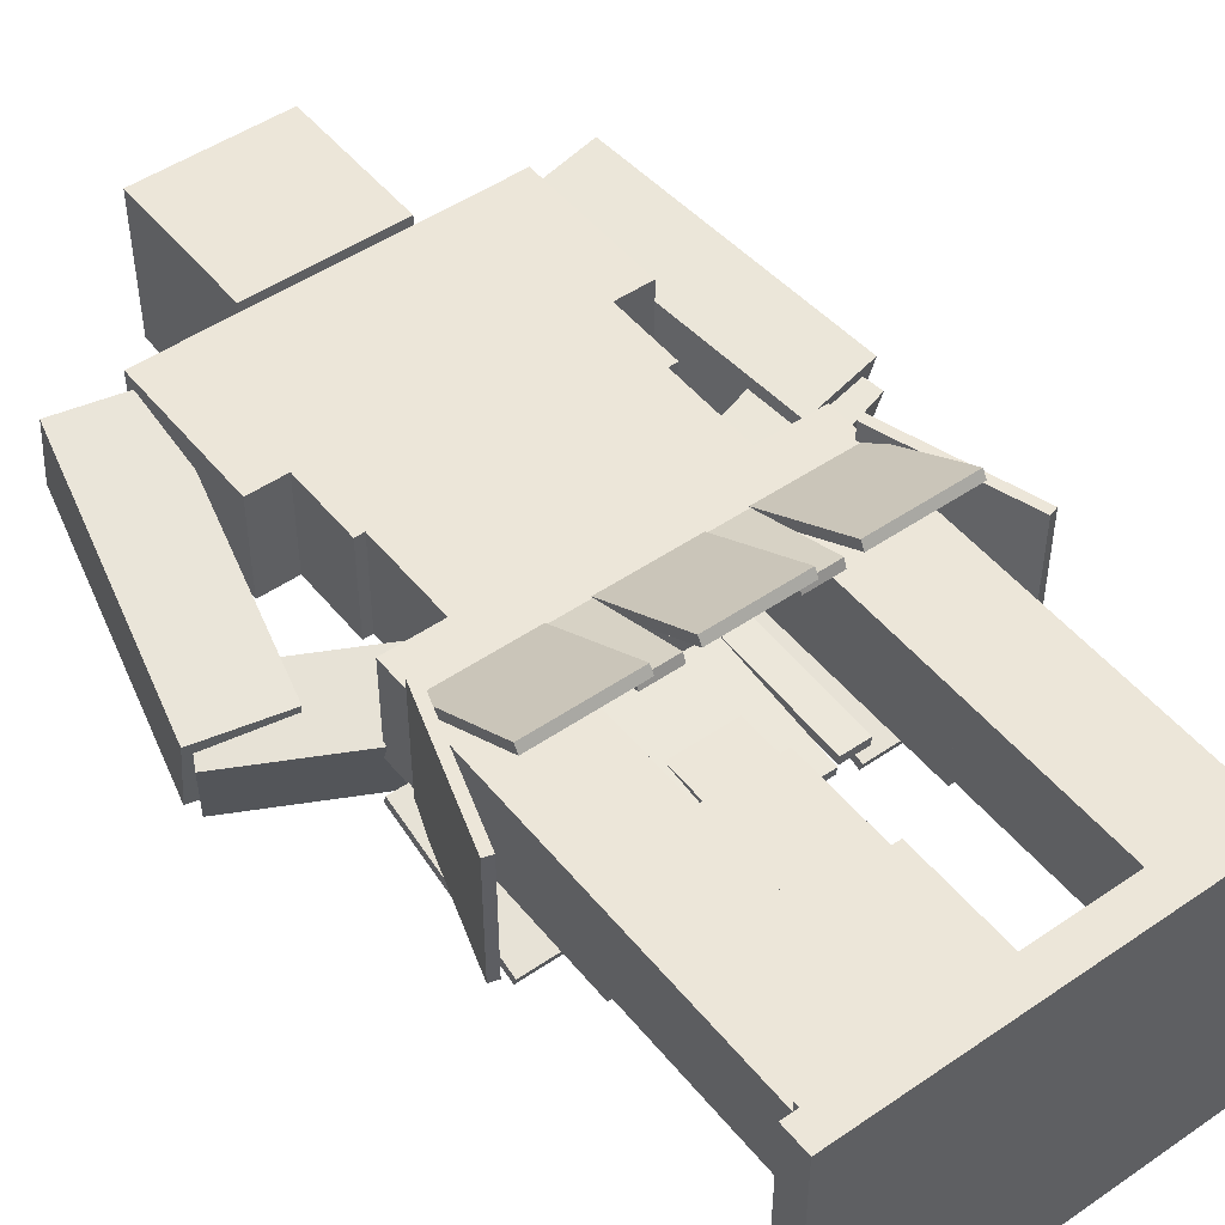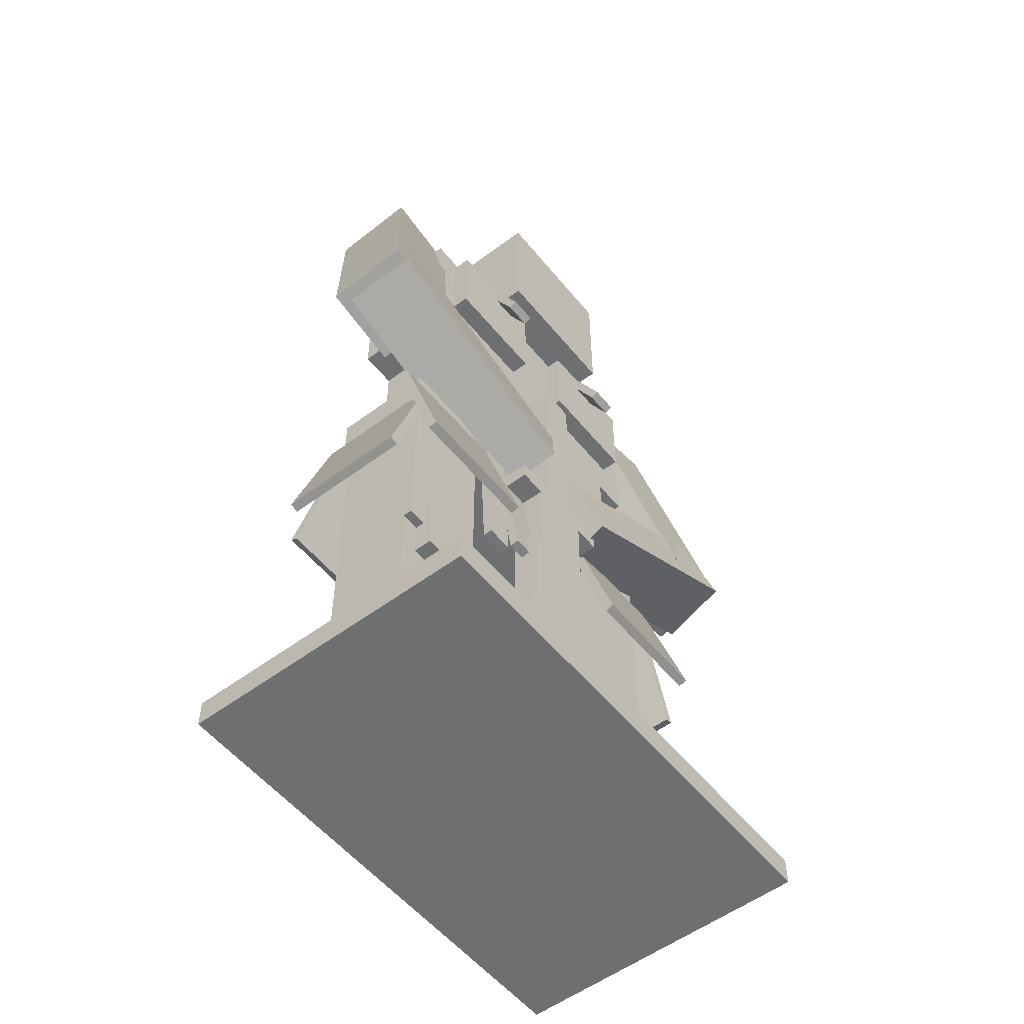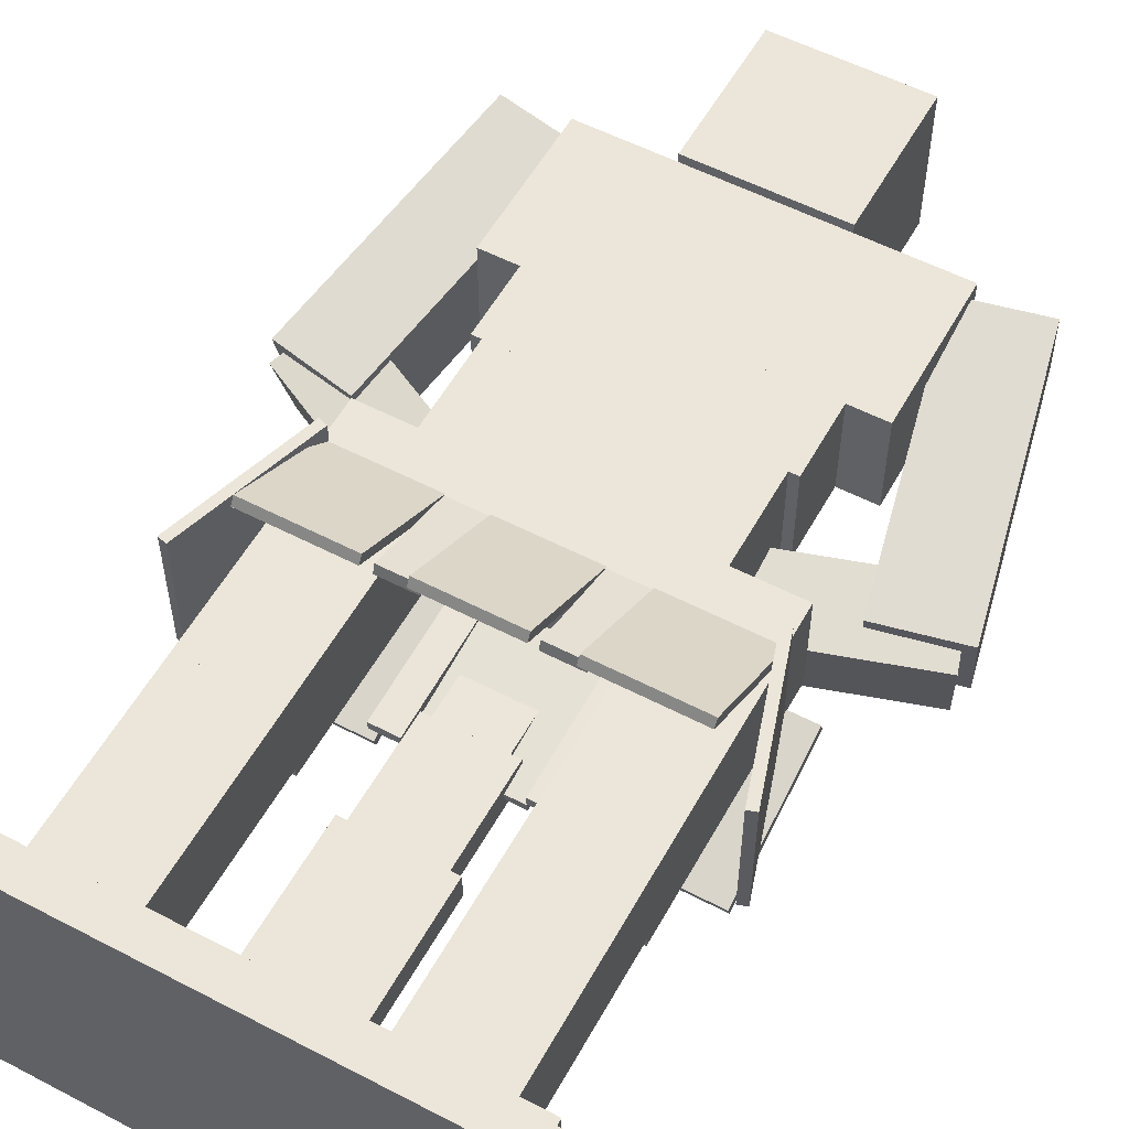
<metadata>
{"format":"obj","ext":"obj","renderer":"f3d","projection":"perspective","resolution":1024,"background":"white","views":[{"elev":49.0,"azim":-37.3,"up":"+Z"},{"elev":-54.6,"azim":128.3,"up":"+Y"},{"elev":55.5,"azim":28.7,"up":"+Z"}]}
</metadata>
<code>
o cube
v -0.875 0.375 -0.125
v -0.875 0.375 -0.625
v -0.875 0.25 -0.125
v -0.875 0.25 -0.625
v -1.062 0.375 -0.625
v -1.062 0.375 -0.125
v -1.062 0.25 -0.625
v -1.062 0.25 -0.125
f 1 3 2
f 3 4 2
f 5 7 6
f 7 8 6
f 5 6 2
f 6 1 2
f 8 7 3
f 7 4 3
f 6 8 1
f 8 3 1
f 2 4 5
f 4 7 5
o cube
v -1.053 0.375 -0.09142
v -1.288 0.375 -0.4604
v -1.053 0.25 -0.09142
v -1.288 0.25 -0.4604
v -1.446 0.375 -0.3597
v -1.211 0.375 0.009325
v -1.446 0.25 -0.3597
v -1.211 0.25 0.009325
f 9 11 10
f 11 12 10
f 13 15 14
f 15 16 14
f 13 14 10
f 14 9 10
f 16 15 11
f 15 12 11
f 14 16 9
f 16 11 9
f 10 12 13
f 12 15 13
o cube
v -0.8157 0.375 0.0439
v -0.4779 0.375 -0.3247
v -0.8157 0.25 0.0439
v -0.4779 0.25 -0.3247
v -0.6161 0.375 -0.4514
v -0.9539 0.375 -0.08278
v -0.6161 0.25 -0.4514
v -0.9539 0.25 -0.08278
f 17 19 18
f 19 20 18
f 21 23 22
f 23 24 22
f 21 22 18
f 22 17 18
f 24 23 19
f 23 20 19
f 22 24 17
f 24 19 17
f 18 20 21
f 20 23 21
o cube
v -0.6875 1.625 0.4375
v -0.6875 1.625 -0.125
v -0.6875 0.25 0.4375
v -0.6875 0.25 -0.125
v -1.312 1.625 -0.125
v -1.312 1.625 0.4375
v -1.312 0.25 -0.125
v -1.312 0.25 0.4375
f 25 27 26
f 27 28 26
f 29 31 30
f 31 32 30
f 29 30 26
f 30 25 26
f 32 31 27
f 31 28 27
f 30 32 25
f 32 27 25
f 26 28 29
f 28 31 29
o cube
v -0.6875 3 0.4375
v -0.6875 3 -0.1875
v -0.6875 1.625 0.4375
v -0.6875 1.625 -0.1875
v -1.312 3 -0.1875
v -1.312 3 0.4375
v -1.312 1.625 -0.1875
v -1.312 1.625 0.4375
f 33 35 34
f 35 36 34
f 37 39 38
f 39 40 38
f 37 38 34
f 38 33 34
f 40 39 35
f 39 36 35
f 38 40 33
f 40 35 33
f 34 36 37
f 36 39 37
o cube
v -0.8125 1.812 -0.125
v -0.8125 1.812 -0.25
v -0.8125 1.375 -0.125
v -0.8125 1.375 -0.25
v -1.188 1.812 -0.25
v -1.188 1.812 -0.125
v -1.188 1.375 -0.25
v -1.188 1.375 -0.125
f 41 43 42
f 43 44 42
f 45 47 46
f 47 48 46
f 45 46 42
f 46 41 42
f 48 47 43
f 47 44 43
f 46 48 41
f 48 43 41
f 42 44 45
f 44 47 45
o cube
v 1 0.375 -0.125
v 1 0.375 -0.625
v 1 0.25 -0.125
v 1 0.25 -0.625
v 0.8125 0.375 -0.625
v 0.8125 0.375 -0.125
v 0.8125 0.25 -0.625
v 0.8125 0.25 -0.125
f 49 51 50
f 51 52 50
f 53 55 54
f 55 56 54
f 53 54 50
f 54 49 50
f 56 55 51
f 55 52 51
f 54 56 49
f 56 51 49
f 50 52 53
f 52 55 53
o cube
v 1.059 0.375 0.0439
v 1.397 0.375 -0.3247
v 1.059 0.25 0.0439
v 1.397 0.25 -0.3247
v 1.259 0.375 -0.4514
v 0.9211 0.375 -0.08278
v 1.259 0.25 -0.4514
v 0.9211 0.25 -0.08278
f 57 59 58
f 59 60 58
f 61 63 62
f 63 64 62
f 61 62 58
f 62 57 58
f 64 63 59
f 63 60 59
f 62 64 57
f 64 59 57
f 58 60 61
f 60 63 61
o cube
v 0.8223 0.375 -0.09142
v 0.5872 0.375 -0.4604
v 0.8223 0.25 -0.09142
v 0.5872 0.25 -0.4604
v 0.4291 0.375 -0.3597
v 0.6642 0.375 0.009325
v 0.4291 0.25 -0.3597
v 0.6642 0.25 0.009325
f 65 67 66
f 67 68 66
f 69 71 70
f 71 72 70
f 69 70 66
f 70 65 66
f 72 71 67
f 71 68 67
f 70 72 65
f 72 67 65
f 66 68 69
f 68 71 69
o cube
v 1.188 1.625 0.4375
v 1.188 1.625 -0.125
v 1.188 0.25 0.4375
v 1.188 0.25 -0.125
v 0.5625 1.625 -0.125
v 0.5625 1.625 0.4375
v 0.5625 0.25 -0.125
v 0.5625 0.25 0.4375
f 73 75 74
f 75 76 74
f 77 79 78
f 79 80 78
f 77 78 74
f 78 73 74
f 80 79 75
f 79 76 75
f 78 80 73
f 80 75 73
f 74 76 77
f 76 79 77
o cube
v 1.188 3 0.4375
v 1.188 3 -0.1875
v 1.188 1.625 0.4375
v 1.188 1.625 -0.1875
v 0.5625 3 -0.1875
v 0.5625 3 0.4375
v 0.5625 1.625 -0.1875
v 0.5625 1.625 0.4375
f 81 83 82
f 83 84 82
f 85 87 86
f 87 88 86
f 85 86 82
f 86 81 82
f 88 87 83
f 87 84 83
f 86 88 81
f 88 83 81
f 82 84 85
f 84 87 85
o cube
v 1.062 1.812 -0.125
v 1.062 1.812 -0.25
v 1.062 1.375 -0.125
v 1.062 1.375 -0.25
v 0.6875 1.812 -0.25
v 0.6875 1.812 -0.125
v 0.6875 1.375 -0.25
v 0.6875 1.375 -0.125
f 89 91 90
f 91 92 90
f 93 95 94
f 95 96 94
f 93 94 90
f 94 89 90
f 96 95 91
f 95 92 91
f 94 96 89
f 96 91 89
f 90 92 93
f 92 95 93
o cube
v 1.625 0.1875 1
v 1.625 0.1875 -1
v 1.625 0 1
v 1.625 0 -1
v -1.625 0.1875 -1
v -1.625 0.1875 1
v -1.625 0 -1
v -1.625 0 1
f 97 99 98
f 99 100 98
f 101 103 102
f 103 104 102
f 101 102 98
f 102 97 98
f 104 103 99
f 103 100 99
f 102 104 97
f 104 99 97
f 98 100 101
f 100 103 101
o cube
v 1.5 0.25 0.9375
v 1.5 0.25 -0.9375
v 1.5 0.1875 0.9375
v 1.5 0.1875 -0.9375
v -1.5 0.25 -0.9375
v -1.5 0.25 0.9375
v -1.5 0.1875 -0.9375
v -1.5 0.1875 0.9375
f 105 107 106
f 107 108 106
f 109 111 110
f 111 112 110
f 109 110 106
f 110 105 106
f 112 111 107
f 111 108 107
f 110 112 105
f 112 107 105
f 106 108 109
f 108 111 109
o cube
v -0.5625 3.06 -0.1687
v -0.5625 3.078 -0.2283
v -0.5625 2.106 -0.4694
v -0.5625 2.125 -0.529
v -1.438 3.078 -0.2283
v -1.438 3.06 -0.1687
v -1.438 2.125 -0.529
v -1.438 2.106 -0.4694
f 113 115 114
f 115 116 114
f 117 119 118
f 119 120 118
f 117 118 114
f 118 113 114
f 120 119 115
f 119 116 115
f 118 120 113
f 120 115 113
f 114 116 117
f 116 119 117
o cube
v 1.135 2.997 0.625
v 1.195 3.016 0.625
v 1.436 2.043 0.625
v 1.495 2.062 0.625
v 1.195 3.016 -0.25
v 1.135 2.997 -0.25
v 1.495 2.062 -0.25
v 1.436 2.043 -0.25
f 121 123 122
f 123 124 122
f 125 127 126
f 127 128 126
f 125 126 122
f 126 121 122
f 128 127 123
f 127 124 123
f 126 128 121
f 128 123 121
f 122 124 125
f 124 127 125
o cube
v -1.273 2.975 -0.25
v -1.333 2.994 -0.25
v -1.574 2.021 -0.25
v -1.633 2.04 -0.25
v -1.333 2.994 0.625
v -1.273 2.975 0.625
v -1.633 2.04 0.625
v -1.574 2.021 0.625
f 129 131 130
f 131 132 130
f 133 135 134
f 135 136 134
f 133 134 130
f 134 129 130
f 136 135 131
f 135 132 131
f 134 136 129
f 136 131 129
f 130 132 133
f 132 135 133
o cube
v 1.375 3.06 -0.1687
v 1.375 3.078 -0.2283
v 1.375 2.106 -0.4694
v 1.375 2.125 -0.529
v 0.5 3.078 -0.2283
v 0.5 3.06 -0.1687
v 0.5 2.125 -0.529
v 0.5 2.106 -0.4694
f 137 139 138
f 139 140 138
f 141 143 142
f 143 144 142
f 141 142 138
f 142 137 138
f 144 143 139
f 143 140 139
f 142 144 137
f 144 139 137
f 138 140 141
f 140 143 141
o cube
v -0.5625 3.06 -0.1687
v -0.5625 3.078 -0.2283
v -0.5625 2.106 -0.4694
v -0.5625 2.125 -0.529
v -1.438 3.078 -0.2283
v -1.438 3.06 -0.1687
v -1.438 2.125 -0.529
v -1.438 2.106 -0.4694
f 145 147 146
f 147 148 146
f 149 151 150
f 151 152 150
f 149 150 146
f 150 145 146
f 152 151 147
f 151 148 147
f 150 152 145
f 152 147 145
f 146 148 149
f 148 151 149
o cube
v -0.625 3 0.4833
v -0.625 2.969 0.4291
v -0.625 2.242 0.9208
v -0.625 2.211 0.8666
v -1.312 2.969 0.4291
v -1.312 3 0.4833
v -1.312 2.211 0.8666
v -1.312 2.242 0.9208
f 153 155 154
f 155 156 154
f 157 159 158
f 159 160 158
f 157 158 154
f 158 153 154
f 160 159 155
f 159 156 155
f 158 160 153
f 160 155 153
f 154 156 157
f 156 159 157
o cube
v 1.188 3 0.4833
v 1.188 2.969 0.4291
v 1.188 2.242 0.9208
v 1.188 2.211 0.8666
v 0.5 2.969 0.4291
v 0.5 3 0.4833
v 0.5 2.211 0.8666
v 0.5 2.242 0.9208
f 161 163 162
f 163 164 162
f 165 167 166
f 167 168 166
f 165 166 162
f 166 161 162
f 168 167 163
f 167 164 163
f 166 168 161
f 168 163 161
f 162 164 165
f 164 167 165
o cube
v 0.25 3 0.4833
v 0.25 2.969 0.4291
v 0.25 2.242 0.9208
v 0.25 2.211 0.8666
v -0.375 2.969 0.4291
v -0.375 3 0.4833
v -0.375 2.211 0.8666
v -0.375 2.242 0.9208
f 169 171 170
f 171 172 170
f 173 175 174
f 175 176 174
f 173 174 170
f 174 169 170
f 176 175 171
f 175 172 171
f 174 176 169
f 176 171 169
f 170 172 173
f 172 175 173
o cube
v -0.375 2.98 0.4925
v -0.375 2.959 0.4337
v -0.375 2.334 0.7276
v -0.375 2.313 0.6689
v -0.625 2.959 0.4337
v -0.625 2.98 0.4925
v -0.625 2.313 0.6689
v -0.625 2.334 0.7276
f 177 179 178
f 179 180 178
f 181 183 182
f 183 184 182
f 181 182 178
f 182 177 178
f 184 183 179
f 183 180 179
f 182 184 177
f 184 179 177
f 178 180 181
f 180 183 181
o cube
v 0.5 2.98 0.4925
v 0.5 2.959 0.4337
v 0.5 2.334 0.7276
v 0.5 2.313 0.6689
v 0.25 2.959 0.4337
v 0.25 2.98 0.4925
v 0.25 2.313 0.6689
v 0.25 2.334 0.7276
f 185 187 186
f 187 188 186
f 189 191 190
f 191 192 190
f 189 190 186
f 190 185 186
f 192 191 187
f 191 188 187
f 190 192 185
f 192 187 185
f 186 188 189
f 188 191 189
o cube
v 0.3125 3.062 -0.1793
v 0.3125 3.07 -0.2413
v 0.3125 2.071 -0.3099
v 0.3125 2.079 -0.3718
v -0.375 3.07 -0.2413
v -0.375 3.062 -0.1793
v -0.375 2.079 -0.3718
v -0.375 2.071 -0.3099
f 193 195 194
f 195 196 194
f 197 199 198
f 199 200 198
f 197 198 194
f 198 193 194
f 200 199 195
f 199 196 195
f 198 200 193
f 200 195 193
f 194 196 197
f 196 199 197
o cube
v -0.375 3.062 -0.1848
v -0.375 3.065 -0.2472
v -0.375 2.063 -0.2284
v -0.375 2.066 -0.2908
v -0.5625 3.065 -0.2472
v -0.5625 3.062 -0.1848
v -0.5625 2.066 -0.2908
v -0.5625 2.063 -0.2284
f 201 203 202
f 203 204 202
f 205 207 206
f 207 208 206
f 205 206 202
f 206 201 202
f 208 207 203
f 207 204 203
f 206 208 201
f 208 203 201
f 202 204 205
f 204 207 205
o cube
v 0.5 3.062 -0.1848
v 0.5 3.065 -0.2472
v 0.5 2.063 -0.2284
v 0.5 2.066 -0.2908
v 0.3125 3.065 -0.2472
v 0.3125 3.062 -0.1848
v 0.3125 2.066 -0.2908
v 0.3125 2.063 -0.2284
f 209 211 210
f 211 212 210
f 213 215 214
f 215 216 214
f 213 214 210
f 214 209 210
f 216 215 211
f 215 212 211
f 214 216 209
f 216 211 209
f 210 212 213
f 212 215 213
o cube
v 1.188 3.25 0.5
v 1.188 3.25 -0.1875
v 1.188 2.938 0.5
v 1.188 2.938 -0.1875
v -1.312 3.25 -0.1875
v -1.312 3.25 0.5
v -1.312 2.938 -0.1875
v -1.312 2.938 0.5
f 217 219 218
f 219 220 218
f 221 223 222
f 223 224 222
f 221 222 218
f 222 217 218
f 224 223 219
f 223 220 219
f 222 224 217
f 224 219 217
f 218 220 221
f 220 223 221
o cube
v 0.75 3.875 0.5
v 0.75 3.875 -0.1875
v 0.75 3.25 0.5
v 0.75 3.25 -0.1875
v -0.9375 3.875 -0.1875
v -0.9375 3.875 0.5
v -0.9375 3.25 -0.1875
v -0.9375 3.25 0.5
f 225 227 226
f 227 228 226
f 229 231 230
f 231 232 230
f 229 230 226
f 230 225 226
f 232 231 227
f 231 228 227
f 230 232 225
f 232 227 225
f 226 228 229
f 228 231 229
o cube
v 0.8125 4.375 0.5
v 0.8125 4.375 -0.1875
v 0.8125 3.875 0.5
v 0.8125 3.875 -0.1875
v -1 4.375 -0.1875
v -1 4.375 0.5
v -1 3.875 -0.1875
v -1 3.875 0.5
f 233 235 234
f 235 236 234
f 237 239 238
f 239 240 238
f 237 238 234
f 238 233 234
f 240 239 235
f 239 236 235
f 238 240 233
f 240 235 233
f 234 236 237
f 236 239 237
o cube
v 1.062 5.375 0.5
v 1.062 5.375 -0.1875
v 1.062 4.375 0.5
v 1.062 4.375 -0.1875
v -1.25 5.375 -0.1875
v -1.25 5.375 0.5
v -1.25 4.375 -0.1875
v -1.25 4.375 0.5
f 241 243 242
f 243 244 242
f 245 247 246
f 247 248 246
f 245 246 242
f 246 241 242
f 248 247 243
f 247 244 243
f 246 248 241
f 248 243 241
f 242 244 245
f 244 247 245
o cube
v 0.875 5.312 -0.1875
v 0.875 5.312 -0.3125
v 0.875 4.688 -0.1875
v 0.875 4.688 -0.3125
v 0.125 5.312 -0.3125
v 0.125 5.312 -0.1875
v 0.125 4.688 -0.3125
v 0.125 4.688 -0.1875
f 249 251 250
f 251 252 250
f 253 255 254
f 255 256 254
f 253 254 250
f 254 249 250
f 256 255 251
f 255 252 251
f 254 256 249
f 256 251 249
f 250 252 253
f 252 255 253
o cube
v -0.3125 5.312 -0.1875
v -0.3125 5.312 -0.3125
v -0.3125 4.688 -0.1875
v -0.3125 4.688 -0.3125
v -1.062 5.312 -0.3125
v -1.062 5.312 -0.1875
v -1.062 4.688 -0.3125
v -1.062 4.688 -0.1875
f 257 259 258
f 259 260 258
f 261 263 262
f 263 264 262
f 261 262 258
f 262 257 258
f 264 263 259
f 263 260 259
f 262 264 257
f 264 259 257
f 258 260 261
f 260 263 261
o cube
v -1.143 5.282 0.4301
v -1.116 5.401 -0.1191
v -1.526 3.554 0.0378
v -1.499 3.673 -0.5114
v -1.665 5.523 -0.1191
v -1.692 5.404 0.4301
v -2.048 3.795 -0.5114
v -2.075 3.676 0.0378
f 265 267 266
f 267 268 266
f 269 271 270
f 271 272 270
f 269 270 266
f 270 265 266
f 272 271 267
f 271 268 267
f 270 272 265
f 272 267 265
f 266 268 269
f 268 271 269
o cube
v 1.501 5.417 0.4316
v 1.475 5.536 -0.1176
v 1.884 3.689 0.03928
v 1.858 3.808 -0.5099
v 0.9258 5.414 -0.1176
v 0.9522 5.295 0.4316
v 1.309 3.686 -0.5099
v 1.335 3.568 0.03928
f 273 275 274
f 275 276 274
f 277 279 278
f 279 280 278
f 277 278 274
f 278 273 274
f 280 279 275
f 279 276 275
f 278 280 273
f 280 275 273
f 274 276 277
f 276 279 277
o cube
v -0.283 3.226 0.05398
v -0.2233 3.341 -0.429
v -0.5061 2.798 -0.07543
v -0.4463 2.912 -0.5584
v -1.776 4.149 -0.429
v -1.835 4.034 0.05398
v -1.999 3.72 -0.5584
v -2.058 3.606 -0.07543
f 281 283 282
f 283 284 282
f 285 287 286
f 287 288 286
f 285 286 282
f 286 281 282
f 288 287 283
f 287 284 283
f 286 288 281
f 288 283 281
f 282 284 285
f 284 287 285
o cube
v 1.696 4.042 0.02705
v 1.663 4.145 -0.4611
v 1.843 3.576 -0.08116
v 1.81 3.679 -0.5693
v -0.0056 3.619 -0.4611
v 0.02694 3.515 0.02705
v 0.1412 3.153 -0.5693
v 0.1737 3.05 -0.08116
f 289 291 290
f 291 292 290
f 293 295 294
f 295 296 294
f 293 294 290
f 294 289 290
f 296 295 291
f 295 292 291
f 294 296 289
f 296 291 289
f 290 292 293
f 292 295 293
o cube
v 0.03125 4.25 -0.1875
v 0.03125 4.25 -0.4375
v 0.03125 2.938 -0.1875
v 0.03125 2.938 -0.4375
v -0.2187 4.25 -0.4375
v -0.2187 4.25 -0.1875
v -0.2187 2.938 -0.4375
v -0.2187 2.938 -0.1875
f 297 299 298
f 299 300 298
f 301 303 302
f 303 304 302
f 301 302 298
f 302 297 298
f 304 303 299
f 303 300 299
f 302 304 297
f 304 299 297
f 298 300 301
f 300 303 301
o cube
v 0.3125 2.938 -0.25
v 0.3125 2.938 -0.4375
v 0.3125 2.812 -0.25
v 0.3125 2.812 -0.4375
v -0.5 2.938 -0.4375
v -0.5 2.938 -0.25
v -0.5 2.812 -0.4375
v -0.5 2.812 -0.25
f 305 307 306
f 307 308 306
f 309 311 310
f 311 312 310
f 309 310 306
f 310 305 306
f 312 311 307
f 311 308 307
f 310 312 305
f 312 307 305
f 306 308 309
f 308 311 309
o cube
v 0.1875 2.25 -0.25
v 0.1875 2.25 -0.4375
v 0.1875 1.562 -0.25
v 0.1875 1.562 -0.4375
v -0.375 2.25 -0.4375
v -0.375 2.25 -0.25
v -0.375 1.562 -0.4375
v -0.375 1.562 -0.25
f 313 315 314
f 315 316 314
f 317 319 318
f 319 320 318
f 317 318 314
f 318 313 314
f 320 319 315
f 319 316 315
f 318 320 313
f 320 315 313
f 314 316 317
f 316 319 317
o cube
v 0.25 1.562 -0.25
v 0.25 1.562 -0.4375
v 0.25 0.4375 -0.25
v 0.25 0.4375 -0.4375
v -0.4375 1.562 -0.4375
v -0.4375 1.562 -0.25
v -0.4375 0.4375 -0.4375
v -0.4375 0.4375 -0.25
f 321 323 322
f 323 324 322
f 325 327 326
f 327 328 326
f 325 326 322
f 326 321 322
f 328 327 323
f 327 324 323
f 326 328 321
f 328 323 321
f 322 324 325
f 324 327 325
o cube
v 0.125 2.812 -0.25
v 0.125 2.812 -0.4375
v 0.125 2.25 -0.25
v 0.125 2.25 -0.4375
v -0.3125 2.812 -0.4375
v -0.3125 2.812 -0.25
v -0.3125 2.25 -0.4375
v -0.3125 2.25 -0.25
f 329 331 330
f 331 332 330
f 333 335 334
f 335 336 334
f 333 334 330
f 334 329 330
f 336 335 331
f 335 332 331
f 334 336 329
f 336 331 329
f 330 332 333
f 332 335 333
o cube
v 0.1875 0.4375 -0.25
v 0.1875 0.4375 -0.4375
v 0.1875 0.3125 -0.25
v 0.1875 0.3125 -0.4375
v -0.375 0.4375 -0.4375
v -0.375 0.4375 -0.25
v -0.375 0.3125 -0.4375
v -0.375 0.3125 -0.25
f 337 339 338
f 339 340 338
f 341 343 342
f 343 344 342
f 341 342 338
f 342 337 338
f 344 343 339
f 343 340 339
f 342 344 337
f 344 339 337
f 338 340 341
f 340 343 341
o cube
v 0.125 0.3125 -0.25
v 0.125 0.3125 -0.4375
v 0.125 0.25 -0.25
v 0.125 0.25 -0.4375
v -0.3125 0.3125 -0.4375
v -0.3125 0.3125 -0.25
v -0.3125 0.25 -0.4375
v -0.3125 0.25 -0.25
f 345 347 346
f 347 348 346
f 349 351 350
f 351 352 350
f 349 350 346
f 350 345 346
f 352 351 347
f 351 348 347
f 350 352 345
f 352 347 345
f 346 348 349
f 348 351 349
o cube
v 0.375 6.375 0.5625
v 0.375 6.375 -0.4375
v 0.375 5.375 0.5625
v 0.375 5.375 -0.4375
v -0.625 6.375 -0.4375
v -0.625 6.375 0.5625
v -0.625 5.375 -0.4375
v -0.625 5.375 0.5625
f 353 355 354
f 355 356 354
f 357 359 358
f 359 360 358
f 357 358 354
f 358 353 354
f 360 359 355
f 359 356 355
f 358 360 353
f 360 355 353
f 354 356 357
f 356 359 357
o cube
v -0.5625 5.409 -0.1946
v -0.5625 5.438 -0.25
v -0.5625 4.91 -0.4543
v -0.5625 4.939 -0.5097
v -0.75 5.438 -0.25
v -0.75 5.409 -0.1946
v -0.75 4.939 -0.5097
v -0.75 4.91 -0.4543
f 361 363 362
f 363 364 362
f 365 367 366
f 367 368 366
f 365 366 362
f 366 361 362
f 368 367 363
f 367 364 363
f 366 368 361
f 368 363 361
f 362 364 365
f 364 367 365
o cube
v 0.5 5.409 -0.1946
v 0.5 5.438 -0.25
v 0.5 4.91 -0.4543
v 0.5 4.939 -0.5097
v 0.3125 5.438 -0.25
v 0.3125 5.409 -0.1946
v 0.3125 4.939 -0.5097
v 0.3125 4.91 -0.4543
f 369 371 370
f 371 372 370
f 373 375 374
f 375 376 374
f 373 374 370
f 374 369 370
f 376 375 371
f 375 372 371
f 374 376 369
f 376 371 369
f 370 372 373
f 372 375 373

</code>
